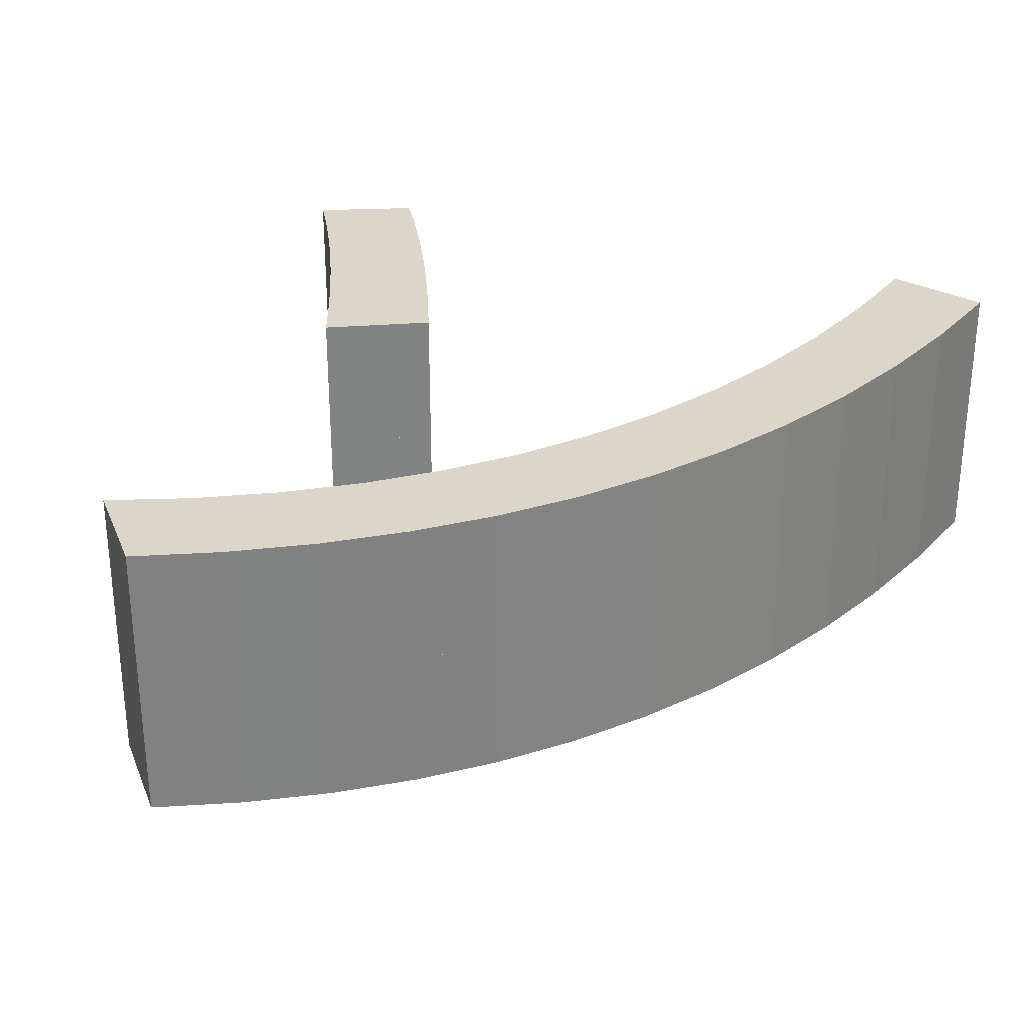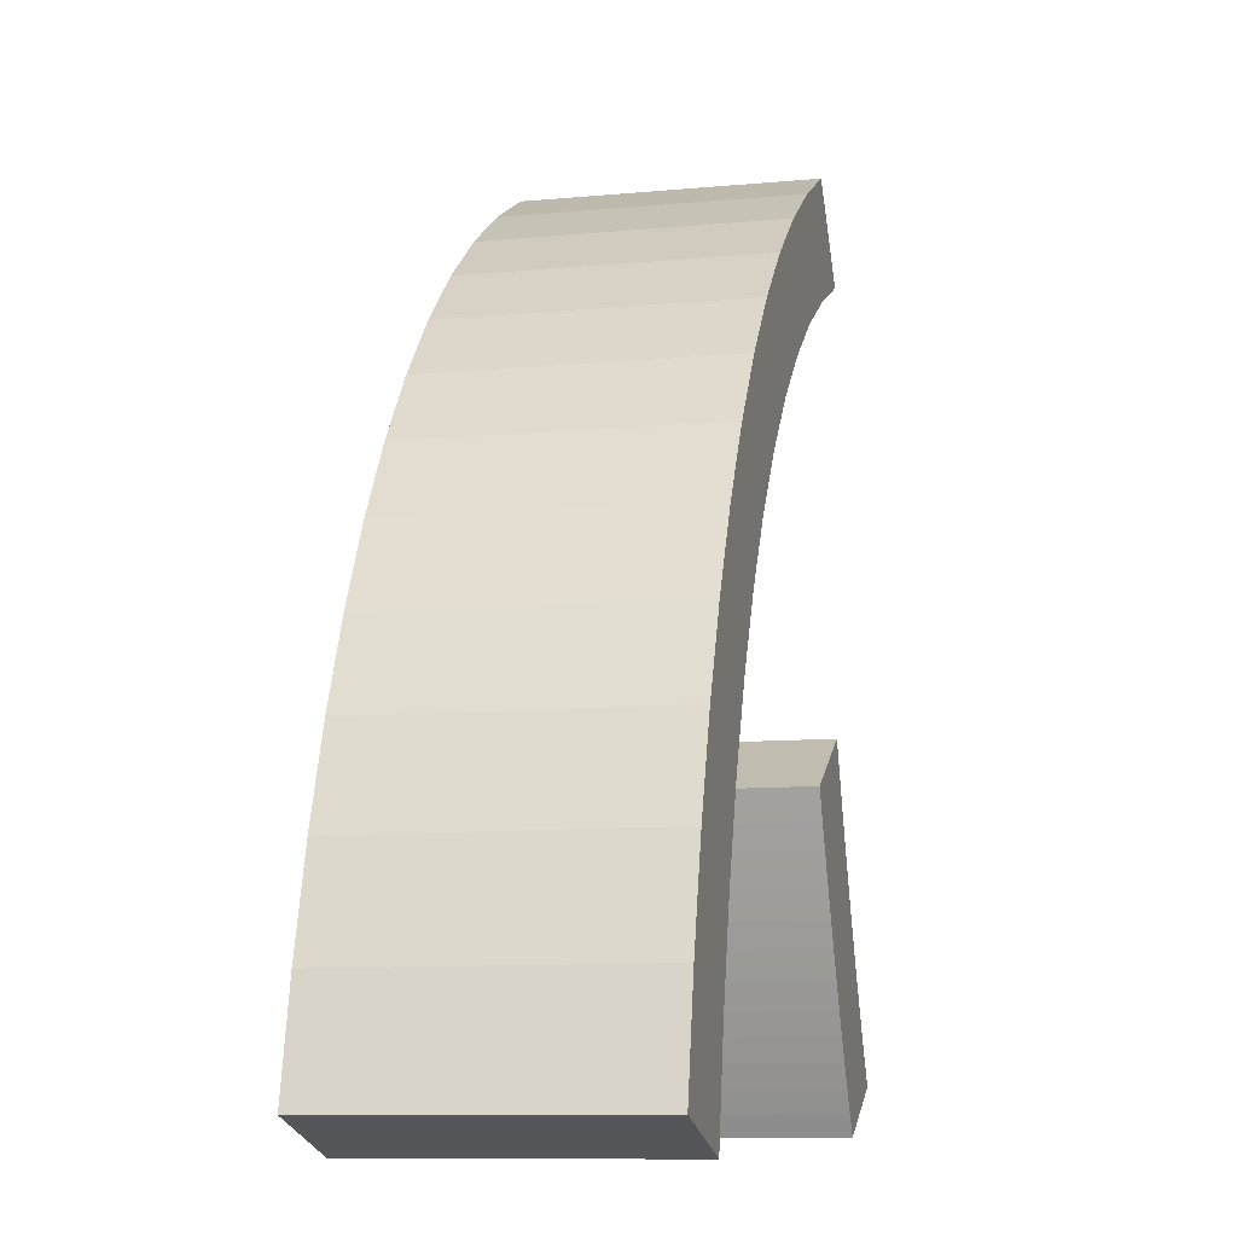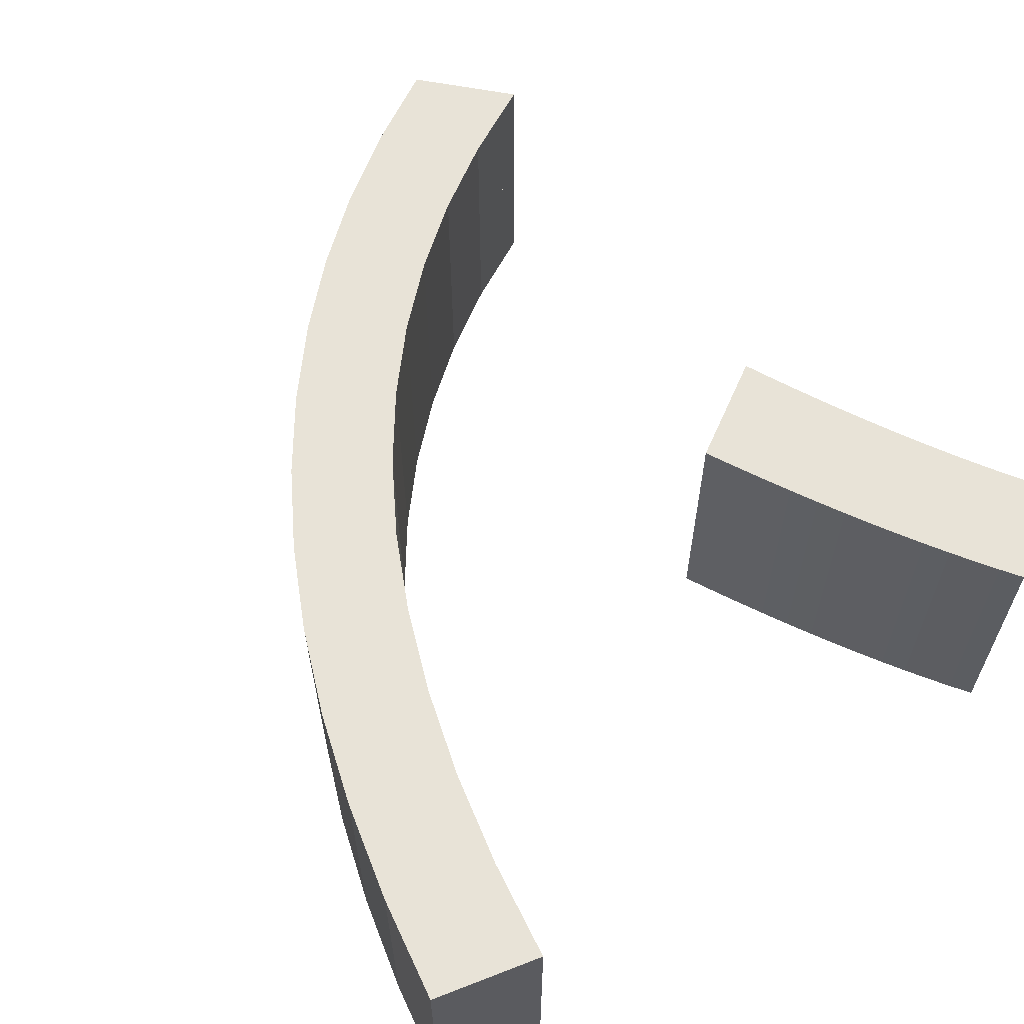
<metadata>
{"format":"obj","ext":"obj","renderer":"f3d","projection":"perspective","resolution":1024,"background":"white","views":[{"elev":29.8,"azim":22.0,"up":"+Y"},{"elev":-10.2,"azim":103.3,"up":"+Z"},{"elev":61.9,"azim":142.5,"up":"+Y"}]}
</metadata>
<code>
o Curve_Mesh
v 1.092 0 2.583
v 1.005 0 2.376
v 0.9167 0 2.174
v 0.8282 0 1.977
v 0.7389 0 1.784
v 0.649 0 1.597
v 0.5584 0 1.414
v 0.4671 0 1.237
v 0.3751 0 1.064
v 0.2824 0 0.8961
v 0.1891 0 0.733
v 0.09502 0 0.5749
v 0.000282 0 0.4216
v 0.009307 0 0.4173
v 0.03481 0 0.405
v 0.07444 0 0.3859
v 0.1258 0 0.3611
v 0.1867 0 0.3318
v 0.2545 0 0.299
v 0.3271 0 0.2641
v 0.4021 0 0.2279
v 0.477 0 0.1918
v 0.5496 0 0.1568
v 0.6175 0 0.1241
v 0.6783 0 0.09478
v 0.7713 0 0.2407
v 0.8642 0 0.3921
v 0.9572 0 0.5487
v 1.05 0 0.7107
v 1.143 0 0.878
v 1.236 0 1.051
v 1.329 0 1.229
v 1.422 0 1.412
v 1.515 0 1.601
v 1.608 0 1.795
v 1.701 0 1.994
v 1.795 0 2.199
v 1.781 0 2.206
v 1.742 0 2.227
v 1.685 0 2.259
v 1.612 0 2.299
v 1.53 0 2.343
v 1.443 0 2.391
v 1.356 0 2.439
v 1.274 0 2.483
v 1.202 0 2.523
v 1.144 0 2.555
v 1.106 0 2.575
v 0.9136 0 5.597
v 1.456 0 5.346
v 1.961 0 5.056
v 2.43 0 4.727
v 2.861 0 4.359
v 3.255 0 3.952
v 3.612 0 3.505
v 3.932 0 3.019
v 4.216 0 2.494
v 4.462 0 1.929
v 4.671 0 1.325
v 4.843 0 0.6823
v 4.978 0 1.1e-05
v 4.988 0 0.002813
v 5.015 0 0.01073
v 5.058 0 0.02303
v 5.114 0 0.03899
v 5.18 0 0.05787
v 5.254 0 0.07895
v 5.333 0 0.1015
v 5.414 0 0.1247
v 5.495 0 0.148
v 5.574 0 0.1706
v 5.648 0 0.1916
v 5.714 0 0.2105
v 5.556 0 0.9188
v 5.363 0 1.589
v 5.133 0 2.22
v 4.867 0 2.814
v 4.564 0 3.369
v 4.225 0 3.885
v 3.85 0 4.363
v 3.439 0 4.803
v 2.991 0 5.205
v 2.507 0 5.568
v 1.987 0 5.893
v 1.431 0 6.18
v 1.421 0 6.168
v 1.392 0 6.136
v 1.35 0 6.088
v 1.297 0 6.028
v 1.236 0 5.96
v 1.172 0 5.888
v 1.108 0 5.816
v 1.048 0 5.748
v 0.9944 0 5.688
v 0.9519 0 5.64
v 0.9238 0 5.608
v 1.092 0.01 2.583
v 1.005 0.01 2.376
v 0.9167 0.01 2.174
v 0.8282 0.01 1.977
v 0.7389 0.01 1.784
v 0.649 0.01 1.597
v 0.5584 0.01 1.414
v 0.4671 0.01 1.237
v 0.3751 0.01 1.064
v 0.2824 0.01 0.8961
v 0.1891 0.01 0.733
v 0.09502 0.01 0.5749
v 0.000282 0.01 0.4216
v 0.009307 0.01 0.4173
v 0.03481 0.01 0.405
v 0.07444 0.01 0.3859
v 0.1258 0.01 0.3611
v 0.1867 0.01 0.3318
v 0.2545 0.01 0.299
v 0.3271 0.01 0.2641
v 0.4021 0.01 0.2279
v 0.477 0.01 0.1918
v 0.5496 0.01 0.1568
v 0.6175 0.01 0.1241
v 0.6783 0.01 0.09478
v 0.7713 0.01 0.2407
v 0.8642 0.01 0.3921
v 0.9572 0.01 0.5487
v 1.05 0.01 0.7107
v 1.143 0.01 0.878
v 1.236 0.01 1.051
v 1.329 0.01 1.229
v 1.422 0.01 1.412
v 1.515 0.01 1.601
v 1.608 0.01 1.795
v 1.701 0.01 1.994
v 1.795 0.01 2.199
v 1.781 0.01 2.206
v 1.742 0.01 2.227
v 1.685 0.01 2.259
v 1.612 0.01 2.299
v 1.53 0.01 2.343
v 1.443 0.01 2.391
v 1.356 0.01 2.439
v 1.274 0.01 2.483
v 1.202 0.01 2.523
v 1.144 0.01 2.555
v 1.106 0.01 2.575
v 0.9136 0.01 5.597
v 1.456 0.01 5.346
v 1.961 0.01 5.056
v 2.43 0.01 4.727
v 2.861 0.01 4.359
v 3.255 0.01 3.952
v 3.612 0.01 3.505
v 3.932 0.01 3.019
v 4.216 0.01 2.494
v 4.462 0.01 1.929
v 4.671 0.01 1.325
v 4.843 0.01 0.6823
v 4.978 0.01 1.1e-05
v 4.988 0.01 0.002813
v 5.015 0.01 0.01073
v 5.058 0.01 0.02303
v 5.114 0.01 0.03899
v 5.18 0.01 0.05787
v 5.254 0.01 0.07895
v 5.333 0.01 0.1015
v 5.414 0.01 0.1247
v 5.495 0.01 0.148
v 5.574 0.01 0.1706
v 5.648 0.01 0.1916
v 5.714 0.01 0.2105
v 5.556 0.01 0.9188
v 5.363 0.01 1.589
v 5.133 0.01 2.22
v 4.867 0.01 2.814
v 4.564 0.01 3.369
v 4.225 0.01 3.885
v 3.85 0.01 4.363
v 3.439 0.01 4.803
v 2.991 0.01 5.205
v 2.507 0.01 5.568
v 1.987 0.01 5.893
v 1.431 0.01 6.18
v 1.421 0.01 6.168
v 1.392 0.01 6.136
v 1.35 0.01 6.088
v 1.297 0.01 6.028
v 1.236 0.01 5.96
v 1.172 0.01 5.888
v 1.108 0.01 5.816
v 1.048 0.01 5.748
v 0.9944 0.01 5.688
v 0.9519 0.01 5.64
v 0.9238 0.01 5.608
v 1.092 -1 2.583
v 1.005 -1 2.376
v 0.9167 -1 2.174
v 0.8282 -1 1.977
v 0.7389 -1 1.784
v 0.649 -1 1.597
v 0.5584 -1 1.414
v 0.4671 -1 1.237
v 0.3751 -1 1.064
v 0.2824 -1 0.8961
v 0.1891 -1 0.733
v 0.09502 -1 0.5749
v 0.000282 -1 0.4216
v 0.009307 -1 0.4173
v 0.03481 -1 0.405
v 0.07444 -1 0.3859
v 0.1258 -1 0.3611
v 0.1867 -1 0.3318
v 0.2545 -1 0.299
v 0.3271 -1 0.2641
v 0.4021 -1 0.2279
v 0.477 -1 0.1918
v 0.5496 -1 0.1568
v 0.6175 -1 0.1241
v 0.6783 -1 0.09478
v 0.7713 -1 0.2407
v 0.8642 -1 0.3921
v 0.9572 -1 0.5487
v 1.05 -1 0.7107
v 1.143 -1 0.878
v 1.236 -1 1.051
v 1.329 -1 1.229
v 1.422 -1 1.412
v 1.515 -1 1.601
v 1.608 -1 1.795
v 1.701 -1 1.994
v 1.795 -1 2.199
v 1.781 -1 2.206
v 1.742 -1 2.227
v 1.685 -1 2.259
v 1.612 -1 2.299
v 1.53 -1 2.343
v 1.443 -1 2.391
v 1.356 -1 2.439
v 1.274 -1 2.483
v 1.202 -1 2.523
v 1.144 -1 2.555
v 1.106 -1 2.575
v 0.9136 -1 5.597
v 1.456 -1 5.346
v 1.961 -1 5.056
v 2.43 -1 4.727
v 2.861 -1 4.359
v 3.255 -1 3.952
v 3.612 -1 3.505
v 3.932 -1 3.019
v 4.216 -1 2.494
v 4.462 -1 1.929
v 4.671 -1 1.325
v 4.843 -1 0.6823
v 4.978 -1 1.1e-05
v 4.988 -1 0.002813
v 5.015 -1 0.01073
v 5.058 -1 0.02303
v 5.114 -1 0.03899
v 5.18 -1 0.05787
v 5.254 -1 0.07895
v 5.333 -1 0.1015
v 5.414 -1 0.1247
v 5.495 -1 0.148
v 5.574 -1 0.1706
v 5.648 -1 0.1916
v 5.714 -1 0.2105
v 5.556 -1 0.9188
v 5.363 -1 1.589
v 5.133 -1 2.22
v 4.867 -1 2.814
v 4.564 -1 3.369
v 4.225 -1 3.885
v 3.85 -1 4.363
v 3.439 -1 4.803
v 2.991 -1 5.205
v 2.507 -1 5.568
v 1.987 -1 5.893
v 1.431 -1 6.18
v 1.421 -1 6.168
v 1.392 -1 6.136
v 1.35 -1 6.088
v 1.297 -1 6.028
v 1.236 -1 5.96
v 1.172 -1 5.888
v 1.108 -1 5.816
v 1.048 -1 5.748
v 0.9944 -1 5.688
v 0.9519 -1 5.64
v 0.9238 -1 5.608
v 1.092 1.01 2.583
v 1.005 1.01 2.376
v 0.9167 1.01 2.174
v 0.8282 1.01 1.977
v 0.7389 1.01 1.784
v 0.649 1.01 1.597
v 0.5584 1.01 1.414
v 0.4671 1.01 1.237
v 0.3751 1.01 1.064
v 0.2824 1.01 0.8961
v 0.1891 1.01 0.733
v 0.09502 1.01 0.5749
v 0.000282 1.01 0.4216
v 0.009307 1.01 0.4173
v 0.03481 1.01 0.405
v 0.07444 1.01 0.3859
v 0.1258 1.01 0.3611
v 0.1867 1.01 0.3318
v 0.2545 1.01 0.299
v 0.3271 1.01 0.2641
v 0.4021 1.01 0.2279
v 0.477 1.01 0.1918
v 0.5496 1.01 0.1568
v 0.6175 1.01 0.1241
v 0.6783 1.01 0.09478
v 0.7713 1.01 0.2407
v 0.8642 1.01 0.3921
v 0.9572 1.01 0.5487
v 1.05 1.01 0.7107
v 1.143 1.01 0.878
v 1.236 1.01 1.051
v 1.329 1.01 1.229
v 1.422 1.01 1.412
v 1.515 1.01 1.601
v 1.608 1.01 1.795
v 1.701 1.01 1.994
v 1.795 1.01 2.199
v 1.781 1.01 2.206
v 1.742 1.01 2.227
v 1.685 1.01 2.259
v 1.612 1.01 2.299
v 1.53 1.01 2.343
v 1.443 1.01 2.391
v 1.356 1.01 2.439
v 1.274 1.01 2.483
v 1.202 1.01 2.523
v 1.144 1.01 2.555
v 1.106 1.01 2.575
v 0.9136 1.01 5.597
v 1.456 1.01 5.346
v 1.961 1.01 5.056
v 2.43 1.01 4.727
v 2.861 1.01 4.359
v 3.255 1.01 3.952
v 3.612 1.01 3.505
v 3.932 1.01 3.019
v 4.216 1.01 2.494
v 4.462 1.01 1.929
v 4.671 1.01 1.325
v 4.843 1.01 0.6823
v 4.978 1.01 1.1e-05
v 4.988 1.01 0.002813
v 5.015 1.01 0.01073
v 5.058 1.01 0.02303
v 5.114 1.01 0.03899
v 5.18 1.01 0.05787
v 5.254 1.01 0.07895
v 5.333 1.01 0.1015
v 5.414 1.01 0.1247
v 5.495 1.01 0.148
v 5.574 1.01 0.1706
v 5.648 1.01 0.1916
v 5.714 1.01 0.2105
v 5.556 1.01 0.9188
v 5.363 1.01 1.589
v 5.133 1.01 2.22
v 4.867 1.01 2.814
v 4.564 1.01 3.369
v 4.225 1.01 3.885
v 3.85 1.01 4.363
v 3.439 1.01 4.803
v 2.991 1.01 5.205
v 2.507 1.01 5.568
v 1.987 1.01 5.893
v 1.431 1.01 6.18
v 1.421 1.01 6.168
v 1.392 1.01 6.136
v 1.35 1.01 6.088
v 1.297 1.01 6.028
v 1.236 1.01 5.96
v 1.172 1.01 5.888
v 1.108 1.01 5.816
v 1.048 1.01 5.748
v 0.9944 1.01 5.688
v 0.9519 1.01 5.64
v 0.9238 1.01 5.608
f 62 61 60
f 63 62 60
f 64 63 60
f 65 64 60
f 66 65 60
f 67 66 60
f 68 67 60
f 26 25 24
f 69 68 60
f 26 24 23
f 70 69 60
f 71 70 60
f 26 23 22
f 72 71 60
f 73 72 60
f 26 22 21
f 74 73 60
f 26 21 20
f 27 26 20
f 27 20 19
f 27 19 18
f 27 18 17
f 27 17 16
f 27 16 15
f 28 27 15
f 28 15 14
f 28 14 13
f 28 13 12
f 29 28 12
f 29 12 11
f 74 60 59
f 30 29 11
f 30 11 10
f 31 30 10
f 31 10 9
f 75 74 59
f 32 31 9
f 32 9 8
f 33 32 8
f 33 8 7
f 75 59 58
f 34 33 7
f 34 7 6
f 76 75 58
f 34 6 5
f 35 34 5
f 35 5 4
f 36 35 4
f 76 58 57
f 36 4 3
f 37 36 3
f 37 3 2
f 38 37 2
f 39 38 2
f 77 76 57
f 40 39 2
f 41 40 2
f 42 41 2
f 43 42 2
f 43 2 48
f 48 2 1
f 44 43 45
f 45 43 48
f 46 45 48
f 77 57 56
f 47 46 48
f 78 77 56
f 78 56 55
f 79 78 55
f 79 55 54
f 80 79 54
f 80 54 53
f 80 53 52
f 81 80 52
f 81 52 51
f 82 81 51
f 82 51 50
f 83 82 50
f 83 50 49
f 84 83 49
f 84 49 96
f 84 96 95
f 84 95 94
f 84 94 93
f 84 93 92
f 84 92 91
f 84 91 90
f 85 84 87
f 87 84 90
f 87 90 88
f 88 90 89
f 85 87 86
f 158 156 157
f 159 156 158
f 160 156 159
f 161 156 160
f 162 156 161
f 163 156 162
f 164 156 163
f 122 120 121
f 165 156 164
f 122 119 120
f 166 156 165
f 167 156 166
f 122 118 119
f 168 156 167
f 169 156 168
f 122 117 118
f 170 156 169
f 122 116 117
f 123 116 122
f 123 115 116
f 123 114 115
f 123 113 114
f 123 112 113
f 123 111 112
f 124 111 123
f 124 110 111
f 124 109 110
f 124 108 109
f 125 108 124
f 125 107 108
f 170 155 156
f 126 107 125
f 126 106 107
f 127 106 126
f 127 105 106
f 171 155 170
f 128 105 127
f 128 104 105
f 129 104 128
f 129 103 104
f 171 154 155
f 130 103 129
f 130 102 103
f 172 154 171
f 130 101 102
f 131 101 130
f 131 100 101
f 132 100 131
f 172 153 154
f 132 99 100
f 133 99 132
f 133 98 99
f 134 98 133
f 135 98 134
f 173 153 172
f 136 98 135
f 137 98 136
f 138 98 137
f 139 98 138
f 139 144 98
f 144 97 98
f 140 141 139
f 141 144 139
f 142 144 141
f 173 152 153
f 143 144 142
f 174 152 173
f 174 151 152
f 175 151 174
f 175 150 151
f 176 150 175
f 176 149 150
f 176 148 149
f 177 148 176
f 177 147 148
f 178 147 177
f 178 146 147
f 179 146 178
f 179 145 146
f 180 145 179
f 180 192 145
f 180 191 192
f 180 190 191
f 180 189 190
f 180 188 189
f 180 187 188
f 180 186 187
f 181 183 180
f 183 186 180
f 183 184 186
f 184 185 186
f 181 182 183
f 81 82 178 177
f 9 10 106 105
f 3 4 100 99
f 51 52 148 147
f 76 77 173 172
f 54 55 151 150
f 25 26 122 121
f 66 67 163 162
f 27 28 124 123
f 42 43 139 138
f 74 75 171 170
f 61 62 158 157
f 53 54 150 149
f 23 24 120 119
f 33 34 130 129
f 24 25 121 120
f 8 9 105 104
f 31 32 128 127
f 50 51 147 146
f 70 71 167 166
f 32 33 129 128
f 30 31 127 126
f 4 5 101 100
f 89 90 186 185
f 72 73 169 168
f 37 38 134 133
f 35 36 132 131
f 90 91 187 186
f 62 63 159 158
f 94 95 191 190
f 75 76 172 171
f 55 56 152 151
f 60 61 157 156
f 59 60 156 155
f 69 70 166 165
f 57 58 154 153
f 10 11 107 106
f 58 59 155 154
f 63 64 160 159
f 71 72 168 167
f 29 30 126 125
f 5 6 102 101
f 47 48 144 143
f 68 69 165 164
f 19 20 116 115
f 34 35 131 130
f 2 3 99 98
f 12 13 109 108
f 36 37 133 132
f 91 92 188 187
f 11 12 108 107
f 79 80 176 175
f 21 22 118 117
f 88 89 185 184
f 67 68 164 163
f 39 40 136 135
f 6 7 103 102
f 56 57 153 152
f 95 96 192 191
f 26 27 123 122
f 65 66 162 161
f 7 8 104 103
f 93 94 190 189
f 82 83 179 178
f 20 21 117 116
f 45 46 142 141
f 85 86 182 181
f 46 47 143 142
f 92 93 189 188
f 86 87 183 182
f 44 45 141 140
f 14 15 111 110
f 84 85 181 180
f 18 19 115 114
f 77 78 174 173
f 80 81 177 176
f 16 17 113 112
f 40 41 137 136
f 87 88 184 183
f 22 23 119 118
f 83 84 180 179
f 17 18 114 113
f 43 44 140 139
f 15 16 112 111
f 49 50 146 145
f 96 49 145 192
f 52 53 149 148
f 38 39 135 134
f 13 14 110 109
f 1 2 98 97
f 48 1 97 144
f 73 74 170 169
f 28 29 125 124
f 64 65 161 160
f 78 79 175 174
f 41 42 138 137
f 252 253 254
f 252 254 255
f 252 255 256
f 252 256 257
f 252 257 258
f 252 258 259
f 252 259 260
f 216 217 218
f 252 260 261
f 215 216 218
f 252 261 262
f 252 262 263
f 214 215 218
f 252 263 264
f 252 264 265
f 213 214 218
f 252 265 266
f 212 213 218
f 212 218 219
f 211 212 219
f 210 211 219
f 209 210 219
f 208 209 219
f 207 208 219
f 207 219 220
f 206 207 220
f 205 206 220
f 204 205 220
f 204 220 221
f 203 204 221
f 251 252 266
f 203 221 222
f 202 203 222
f 202 222 223
f 201 202 223
f 251 266 267
f 201 223 224
f 200 201 224
f 200 224 225
f 199 200 225
f 250 251 267
f 199 225 226
f 198 199 226
f 250 267 268
f 197 198 226
f 197 226 227
f 196 197 227
f 196 227 228
f 249 250 268
f 195 196 228
f 195 228 229
f 194 195 229
f 194 229 230
f 194 230 231
f 249 268 269
f 194 231 232
f 194 232 233
f 194 233 234
f 194 234 235
f 240 194 235
f 193 194 240
f 237 235 236
f 240 235 237
f 240 237 238
f 248 249 269
f 240 238 239
f 248 269 270
f 247 248 270
f 247 270 271
f 246 247 271
f 246 271 272
f 245 246 272
f 244 245 272
f 244 272 273
f 243 244 273
f 243 273 274
f 242 243 274
f 242 274 275
f 241 242 275
f 241 275 276
f 288 241 276
f 287 288 276
f 286 287 276
f 285 286 276
f 284 285 276
f 283 284 276
f 282 283 276
f 279 276 277
f 282 276 279
f 280 282 279
f 281 282 280
f 278 279 277
f 349 348 350
f 350 348 351
f 351 348 352
f 352 348 353
f 353 348 354
f 354 348 355
f 355 348 356
f 313 312 314
f 356 348 357
f 312 311 314
f 357 348 358
f 358 348 359
f 311 310 314
f 359 348 360
f 360 348 361
f 310 309 314
f 361 348 362
f 309 308 314
f 314 308 315
f 308 307 315
f 307 306 315
f 306 305 315
f 305 304 315
f 304 303 315
f 315 303 316
f 303 302 316
f 302 301 316
f 301 300 316
f 316 300 317
f 300 299 317
f 348 347 362
f 317 299 318
f 299 298 318
f 318 298 319
f 298 297 319
f 362 347 363
f 319 297 320
f 297 296 320
f 320 296 321
f 296 295 321
f 347 346 363
f 321 295 322
f 295 294 322
f 363 346 364
f 294 293 322
f 322 293 323
f 293 292 323
f 323 292 324
f 346 345 364
f 292 291 324
f 324 291 325
f 291 290 325
f 325 290 326
f 326 290 327
f 364 345 365
f 327 290 328
f 328 290 329
f 329 290 330
f 330 290 331
f 290 336 331
f 290 289 336
f 331 333 332
f 331 336 333
f 333 336 334
f 345 344 365
f 334 336 335
f 365 344 366
f 344 343 366
f 366 343 367
f 343 342 367
f 367 342 368
f 342 341 368
f 341 340 368
f 368 340 369
f 340 339 369
f 369 339 370
f 339 338 370
f 370 338 371
f 338 337 371
f 371 337 372
f 337 384 372
f 384 383 372
f 383 382 372
f 382 381 372
f 381 380 372
f 380 379 372
f 379 378 372
f 372 375 373
f 372 378 375
f 378 376 375
f 378 377 376
f 375 374 373
f 369 370 274 273
f 297 298 202 201
f 291 292 196 195
f 339 340 244 243
f 364 365 269 268
f 342 343 247 246
f 313 314 218 217
f 354 355 259 258
f 315 316 220 219
f 330 331 235 234
f 362 363 267 266
f 349 350 254 253
f 341 342 246 245
f 311 312 216 215
f 321 322 226 225
f 312 313 217 216
f 296 297 201 200
f 319 320 224 223
f 338 339 243 242
f 358 359 263 262
f 320 321 225 224
f 318 319 223 222
f 292 293 197 196
f 377 378 282 281
f 360 361 265 264
f 325 326 230 229
f 323 324 228 227
f 378 379 283 282
f 350 351 255 254
f 382 383 287 286
f 363 364 268 267
f 343 344 248 247
f 348 349 253 252
f 347 348 252 251
f 357 358 262 261
f 345 346 250 249
f 298 299 203 202
f 346 347 251 250
f 351 352 256 255
f 359 360 264 263
f 317 318 222 221
f 293 294 198 197
f 335 336 240 239
f 356 357 261 260
f 307 308 212 211
f 322 323 227 226
f 290 291 195 194
f 300 301 205 204
f 324 325 229 228
f 379 380 284 283
f 299 300 204 203
f 367 368 272 271
f 309 310 214 213
f 376 377 281 280
f 355 356 260 259
f 327 328 232 231
f 294 295 199 198
f 344 345 249 248
f 383 384 288 287
f 314 315 219 218
f 353 354 258 257
f 295 296 200 199
f 381 382 286 285
f 370 371 275 274
f 308 309 213 212
f 333 334 238 237
f 373 374 278 277
f 334 335 239 238
f 380 381 285 284
f 374 375 279 278
f 332 333 237 236
f 302 303 207 206
f 372 373 277 276
f 306 307 211 210
f 365 366 270 269
f 368 369 273 272
f 304 305 209 208
f 328 329 233 232
f 375 376 280 279
f 310 311 215 214
f 371 372 276 275
f 305 306 210 209
f 331 332 236 235
f 303 304 208 207
f 337 338 242 241
f 384 337 241 288
f 340 341 245 244
f 326 327 231 230
f 301 302 206 205
f 289 290 194 193
f 336 289 193 240
f 361 362 266 265
f 316 317 221 220
f 352 353 257 256
f 366 367 271 270
f 329 330 234 233

</code>
